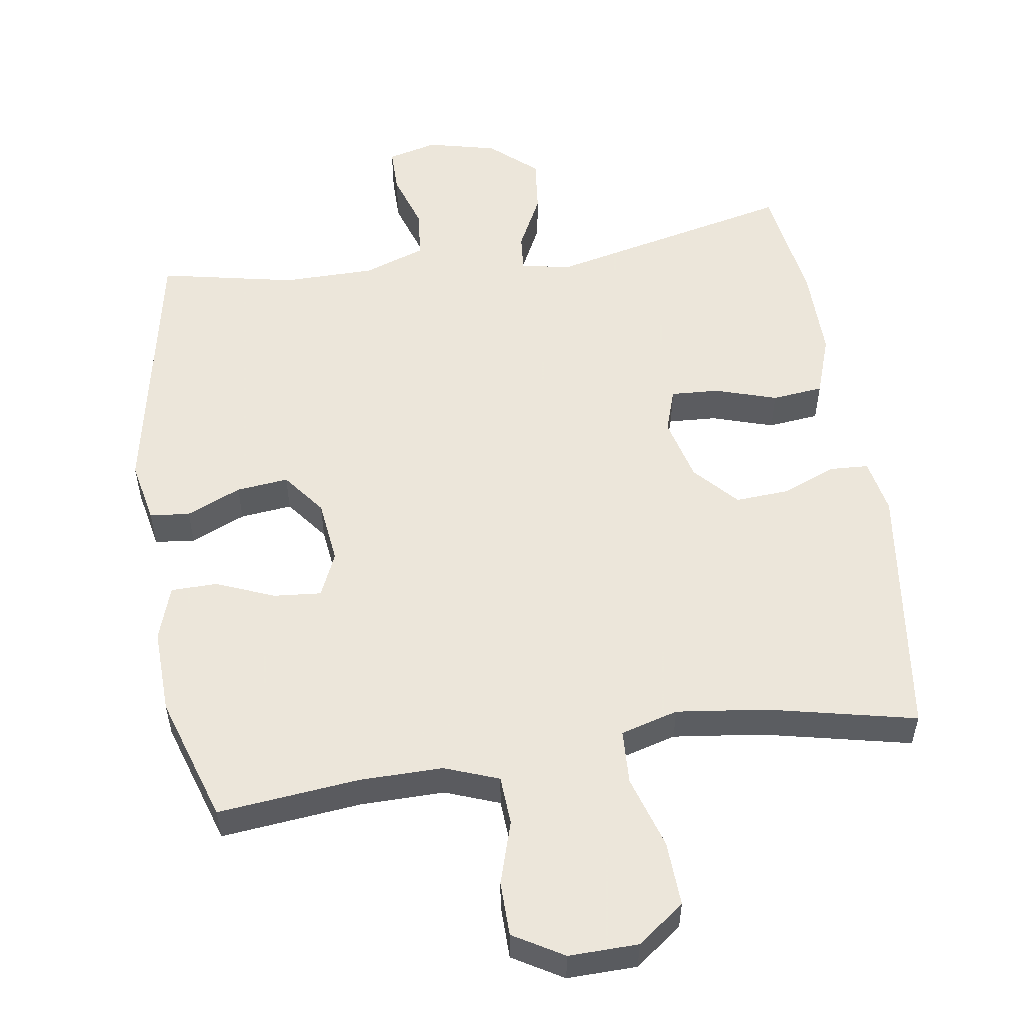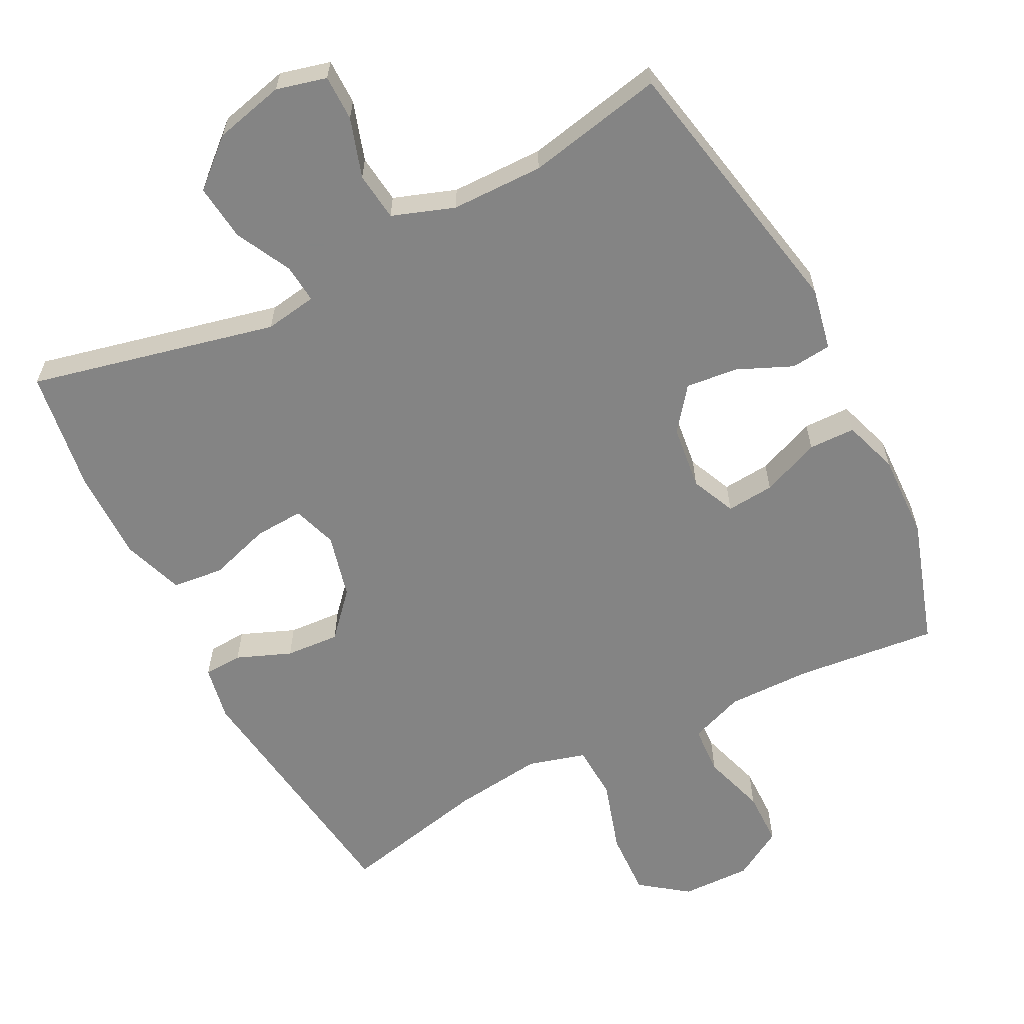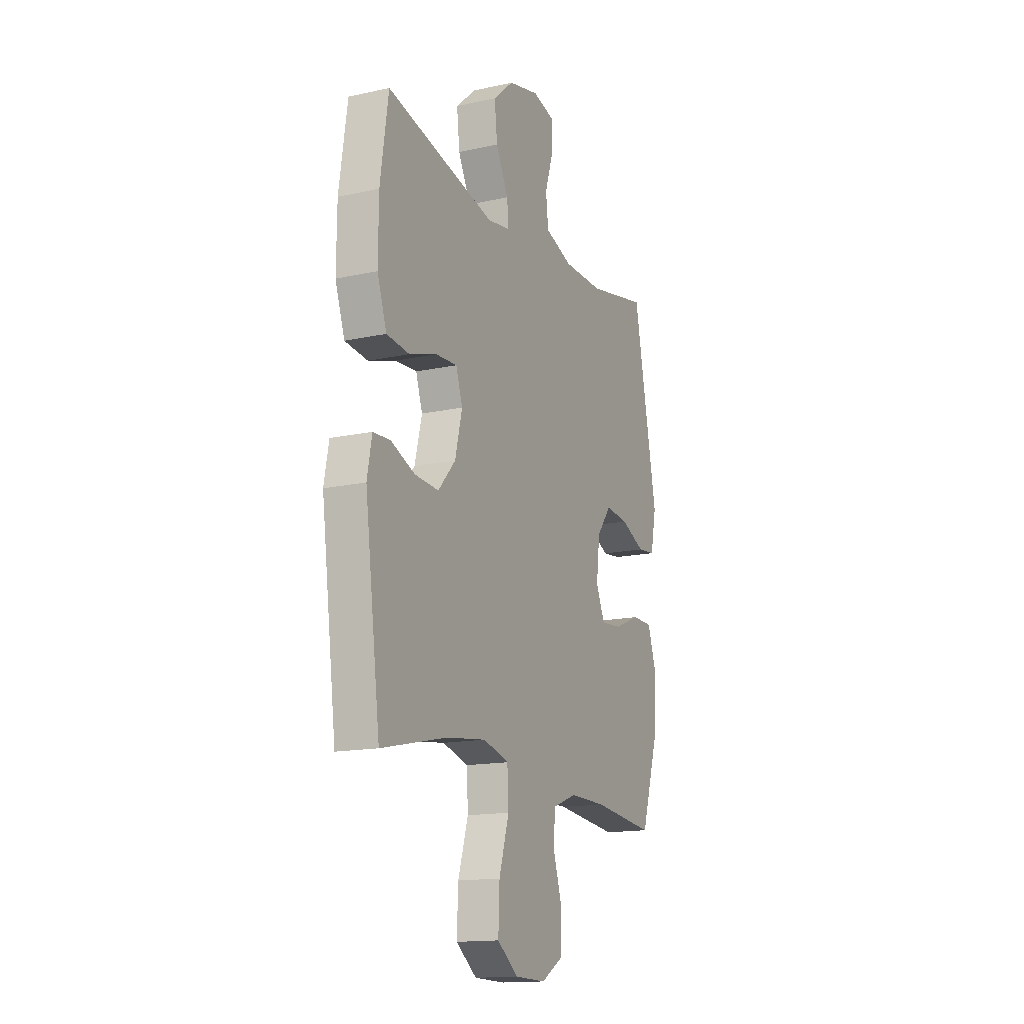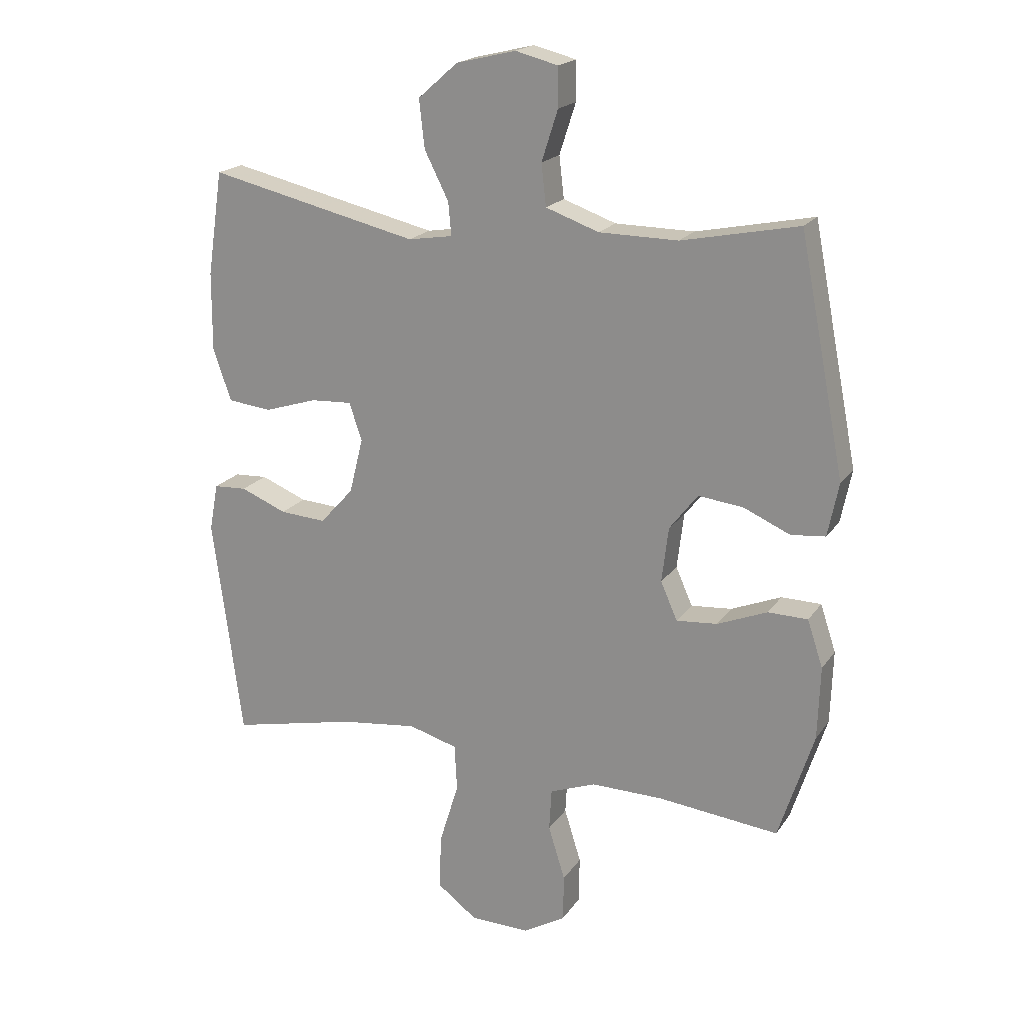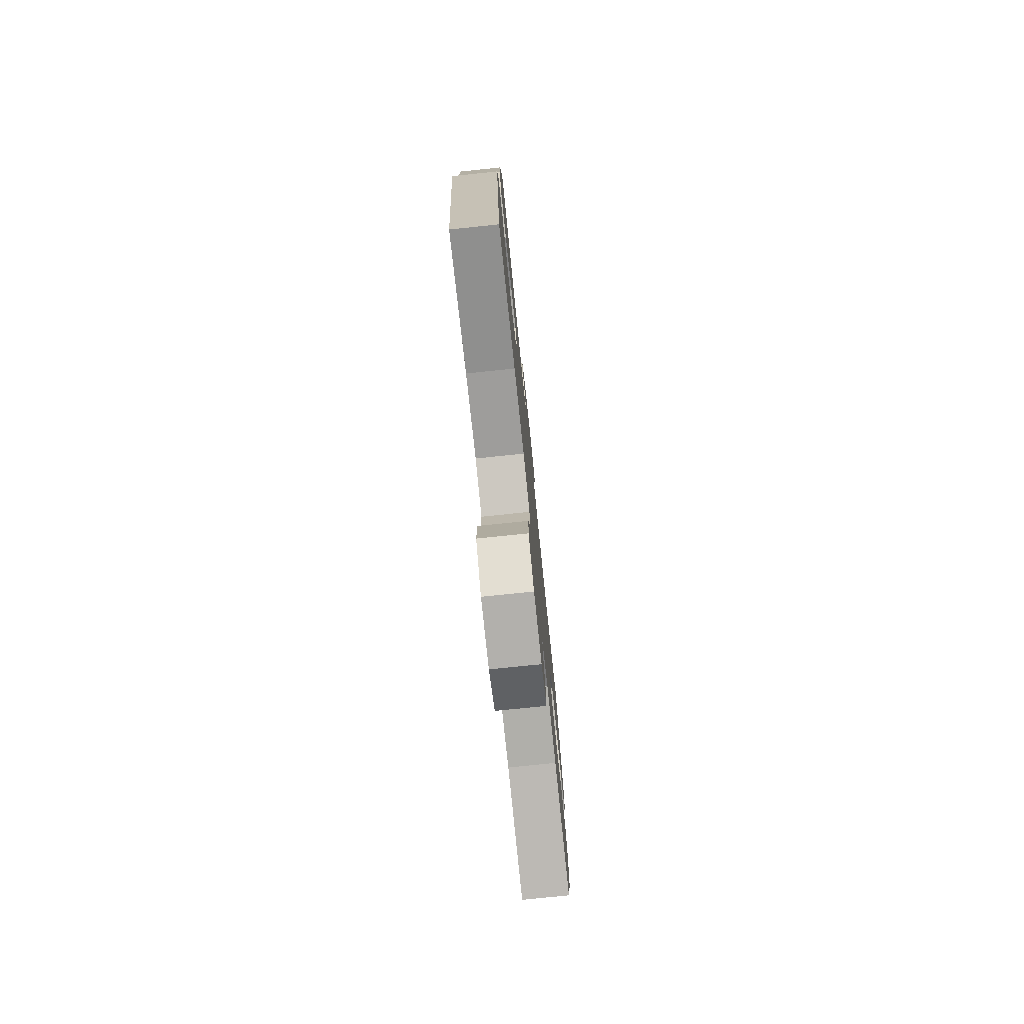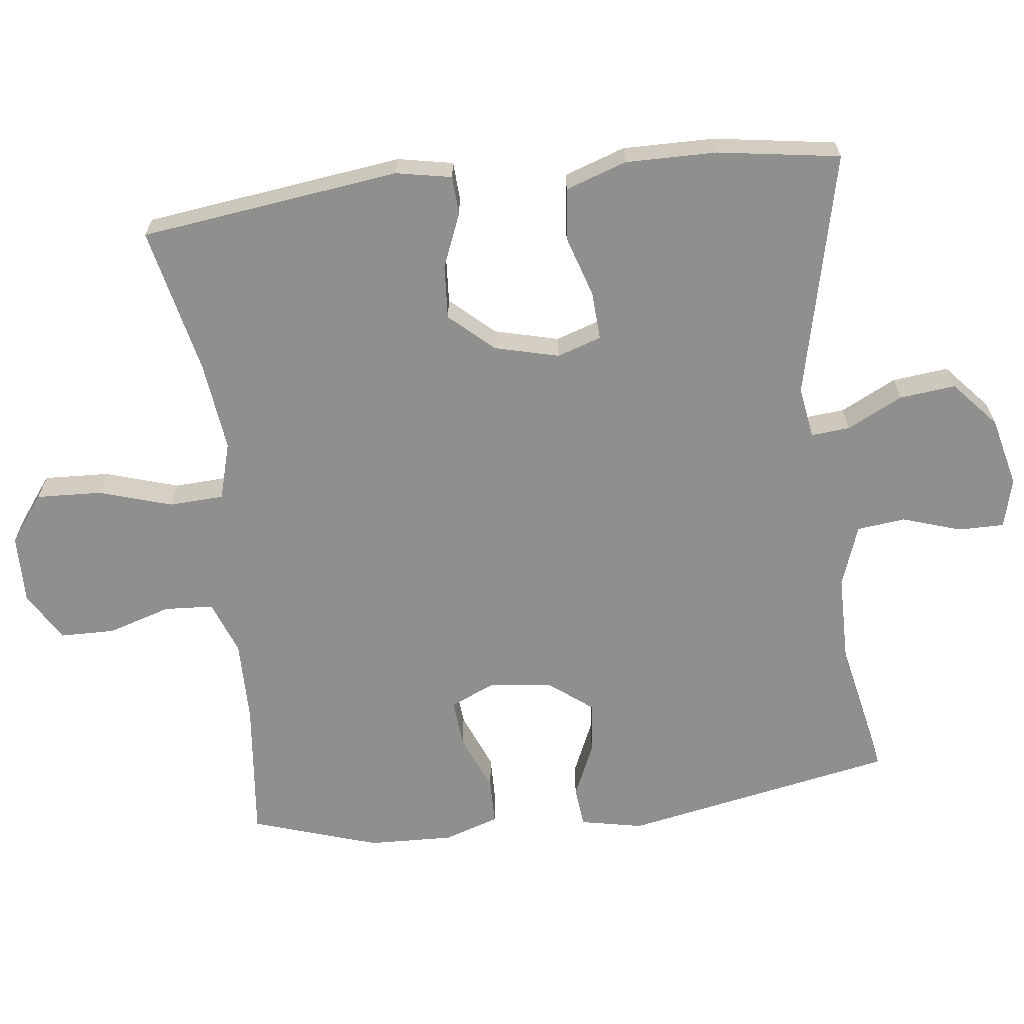
<metadata>
{"format":"obj","ext":"obj","renderer":"f3d","projection":"perspective","resolution":1024,"background":"white","views":[{"elev":54.2,"azim":171.3,"up":"+Y"},{"elev":-61.3,"azim":27.1,"up":"+Y"},{"elev":-15.3,"azim":-65.1,"up":"+Z"},{"elev":19.6,"azim":24.4,"up":"+Z"},{"elev":-77.5,"azim":-84.1,"up":"+Z"},{"elev":-65.1,"azim":-83.3,"up":"+Y"}]}
</metadata>
<code>
v 0.5 0.07 0.5
v 0.576 0.07 0.111
v 0.558 0.07 0.022
v 0.501 0.07 0.016
v 0.423 0.07 0.05
v 0.349 0.07 0.058
v 0.302 0.07 -0.003
v 0.291 0.07 -0.095
v 0.319 0.07 -0.158
v 0.387 0.07 -0.152
v 0.47 0.07 -0.118
v 0.536 0.07 -0.119
v 0.562 0.07 -0.197
v 0.558 0.07 -0.319
v 0.5 0.07 -0.5
v 0.299 0.07 -0.479
v 0.18 0.07 -0.478
v 0.103 0.07 -0.507
v 0.099 0.07 -0.577
v 0.127 0.07 -0.667
v 0.126 0.07 -0.745
v 0.055 0.07 -0.787
v -0.044 0.07 -0.785
v -0.111 0.07 -0.735
v -0.107 0.07 -0.642
v -0.075 0.07 -0.538
v -0.079 0.07 -0.46
v -0.161 0.07 -0.437
v -0.289 0.07 -0.453
v -0.5 0.07 -0.5
v -0.549 0.07 -0.13
v -0.534 0.07 -0.051
v -0.479 0.07 -0.048
v -0.402 0.07 -0.079
v -0.325 0.07 -0.084
v -0.269 0.07 -0.022
v -0.246 0.07 0.07
v -0.267 0.07 0.133
v -0.336 0.07 0.129
v -0.424 0.07 0.101
v -0.497 0.07 0.109
v -0.527 0.07 0.196
v -0.526 0.07 0.326
v -0.5 0.07 0.5
v -0.15 0.07 0.42
v -0.076 0.07 0.432
v -0.081 0.07 0.487
v -0.121 0.07 0.566
v -0.13 0.07 0.646
v -0.064 0.07 0.704
v 0.035 0.07 0.728
v 0.106 0.07 0.71
v 0.106 0.07 0.645
v 0.079 0.07 0.561
v 0.087 0.07 0.492
v 0.175 0.07 0.461
v 0.306 0.07 0.46
v 0.5 0 0.5
v 0.576 0 0.111
v 0.558 0 0.022
v 0.501 0 0.016
v 0.423 0 0.05
v 0.349 0 0.058
v 0.302 0 -0.003
v 0.291 0 -0.095
v 0.319 0 -0.158
v 0.387 0 -0.152
v 0.47 0 -0.118
v 0.536 0 -0.119
v 0.562 0 -0.197
v 0.558 0 -0.319
v 0.5 0 -0.5
v 0.299 0 -0.479
v 0.18 0 -0.478
v 0.103 0 -0.507
v 0.099 0 -0.577
v 0.127 0 -0.667
v 0.126 0 -0.745
v 0.055 0 -0.787
v -0.044 0 -0.785
v -0.111 0 -0.735
v -0.107 0 -0.642
v -0.075 0 -0.538
v -0.079 0 -0.46
v -0.161 0 -0.437
v -0.289 0 -0.453
v -0.5 0 -0.5
v -0.549 0 -0.13
v -0.534 0 -0.051
v -0.479 0 -0.048
v -0.402 0 -0.079
v -0.325 0 -0.084
v -0.269 0 -0.022
v -0.246 0 0.07
v -0.267 0 0.133
v -0.336 0 0.129
v -0.424 0 0.101
v -0.497 0 0.109
v -0.527 0 0.196
v -0.526 0 0.326
v -0.5 0 0.5
v -0.15 0 0.42
v -0.076 0 0.432
v -0.081 0 0.487
v -0.121 0 0.566
v -0.13 0 0.646
v -0.064 0 0.704
v 0.035 0 0.728
v 0.106 0 0.71
v 0.106 0 0.645
v 0.079 0 0.561
v 0.087 0 0.492
v 0.175 0 0.461
v 0.306 0 0.46
f 52 53 54
f 51 52 54
f 50 51 54
f 49 50 54
f 48 49 54
f 47 48 54
f 46 47 54 55
f 43 44 45
f 42 43 45
f 41 42 45
f 40 41 45
f 39 40 45
f 38 39 45 46
f 46 55 56
f 38 46 56
f 37 38 56
f 32 33 34
f 31 32 34
f 30 31 34
f 29 30 34
f 28 29 34 35
f 27 28 35 36
f 24 25 26
f 23 24 26
f 22 23 26
f 21 22 26
f 20 21 26
f 19 20 26
f 18 19 26 27
f 37 56 57
f 36 37 57
f 27 36 57
f 18 27 57
f 17 18 57
f 14 15 16
f 13 14 16
f 12 13 16
f 11 12 16
f 10 11 16
f 3 4 5
f 2 3 5
f 1 2 5
f 57 1 5
f 57 5 6
f 9 10 16 17
f 8 9 17
f 7 8 17 57
f 6 7 57
f 111 110 109
f 111 109 108
f 111 108 107
f 111 107 106
f 111 106 105
f 111 105 104
f 112 111 104 103
f 102 101 100
f 102 100 99
f 102 99 98
f 102 98 97
f 102 97 96
f 103 102 96 95
f 113 112 103
f 113 103 95
f 113 95 94
f 91 90 89
f 91 89 88
f 91 88 87
f 91 87 86
f 92 91 86 85
f 93 92 85 84
f 83 82 81
f 83 81 80
f 83 80 79
f 83 79 78
f 83 78 77
f 83 77 76
f 84 83 76 75
f 114 113 94
f 114 94 93
f 114 93 84
f 114 84 75
f 114 75 74
f 73 72 71
f 73 71 70
f 73 70 69
f 73 69 68
f 73 68 67
f 62 61 60
f 62 60 59
f 62 59 58
f 62 58 114
f 63 62 114
f 74 73 67 66
f 74 66 65
f 114 74 65 64
f 114 64 63
f 1 58 59 2
f 2 59 60 3
f 3 60 61 4
f 4 61 62 5
f 5 62 63 6
f 6 63 64 7
f 7 64 65 8
f 8 65 66 9
f 9 66 67 10
f 10 67 68 11
f 11 68 69 12
f 12 69 70 13
f 13 70 71 14
f 14 71 72 15
f 15 72 73 16
f 16 73 74 17
f 17 74 75 18
f 18 75 76 19
f 19 76 77 20
f 20 77 78 21
f 21 78 79 22
f 22 79 80 23
f 23 80 81 24
f 24 81 82 25
f 25 82 83 26
f 26 83 84 27
f 27 84 85 28
f 28 85 86 29
f 29 86 87 30
f 30 87 88 31
f 31 88 89 32
f 32 89 90 33
f 33 90 91 34
f 34 91 92 35
f 35 92 93 36
f 36 93 94 37
f 37 94 95 38
f 38 95 96 39
f 39 96 97 40
f 40 97 98 41
f 41 98 99 42
f 42 99 100 43
f 43 100 101 44
f 44 101 102 45
f 45 102 103 46
f 46 103 104 47
f 47 104 105 48
f 48 105 106 49
f 49 106 107 50
f 50 107 108 51
f 51 108 109 52
f 52 109 110 53
f 53 110 111 54
f 54 111 112 55
f 55 112 113 56
f 56 113 114 57
f 57 114 58 1

</code>
